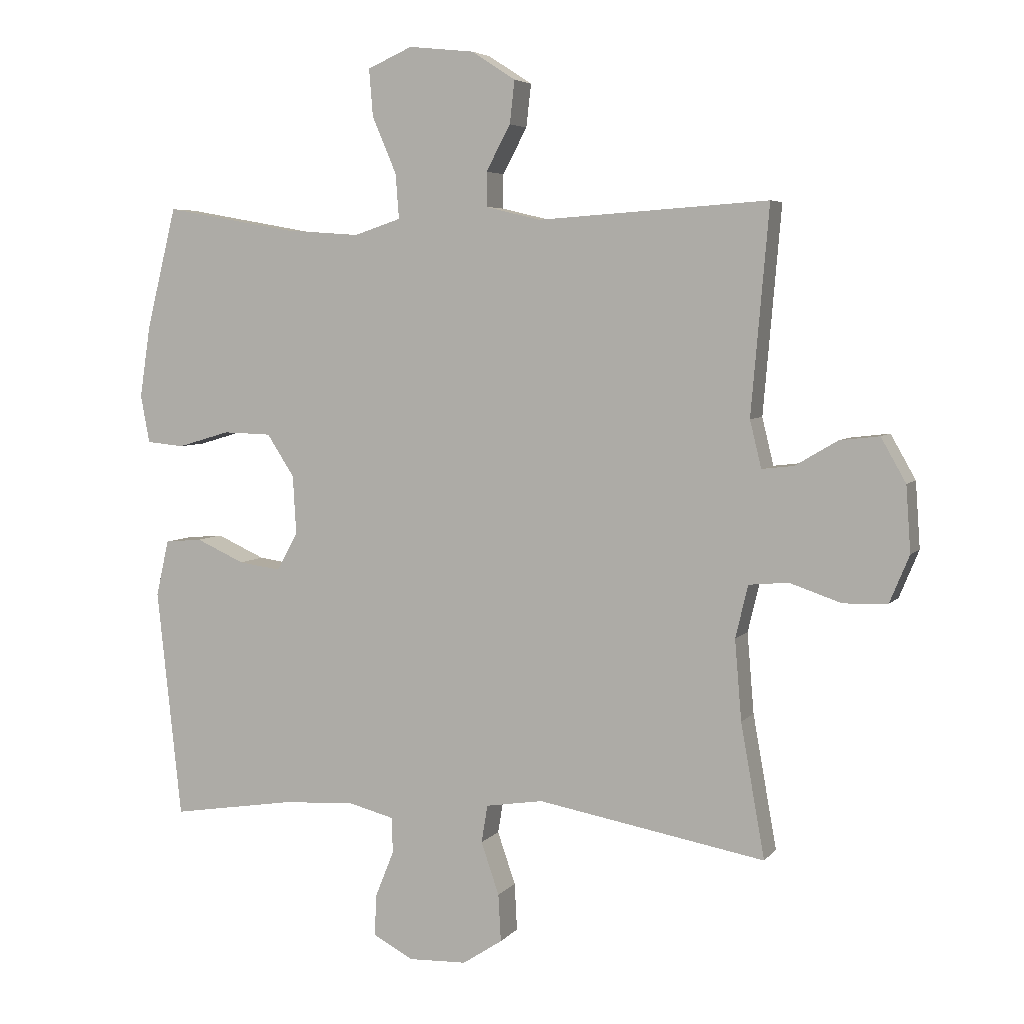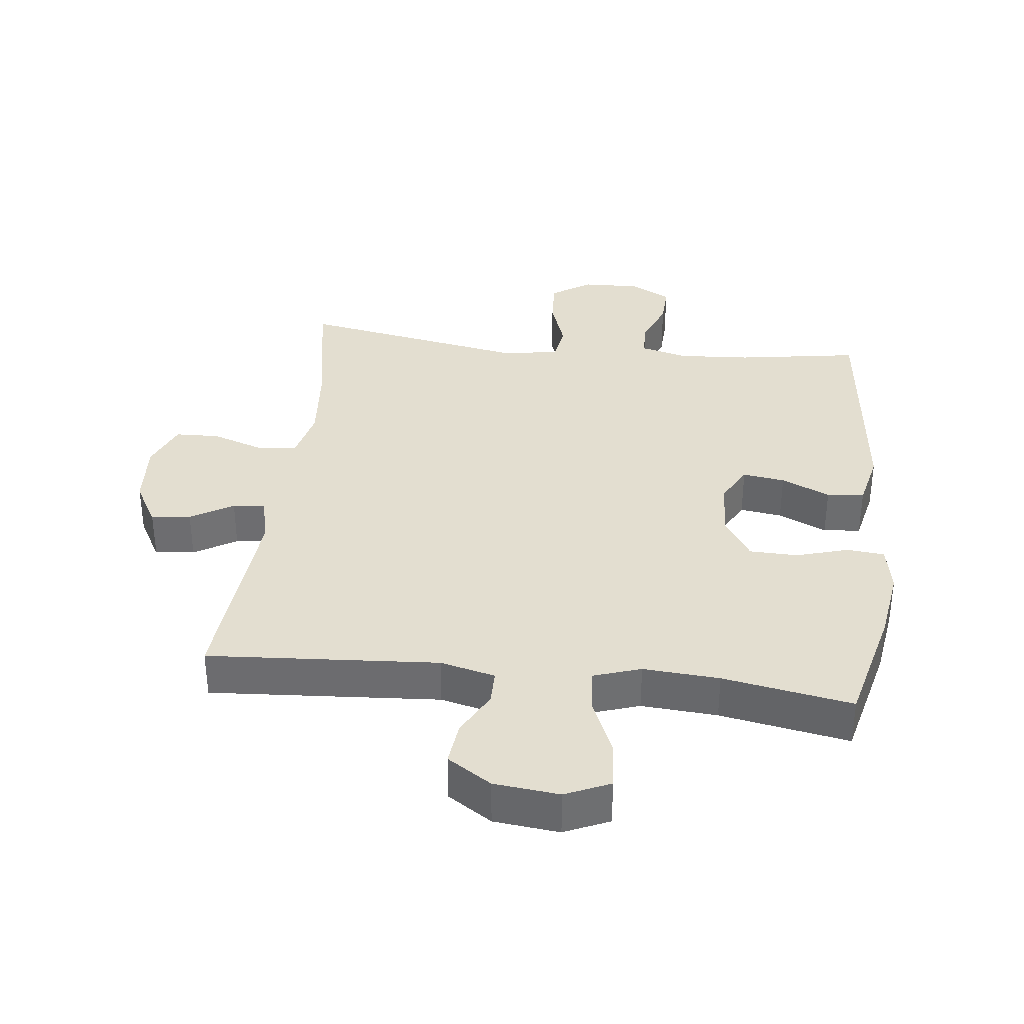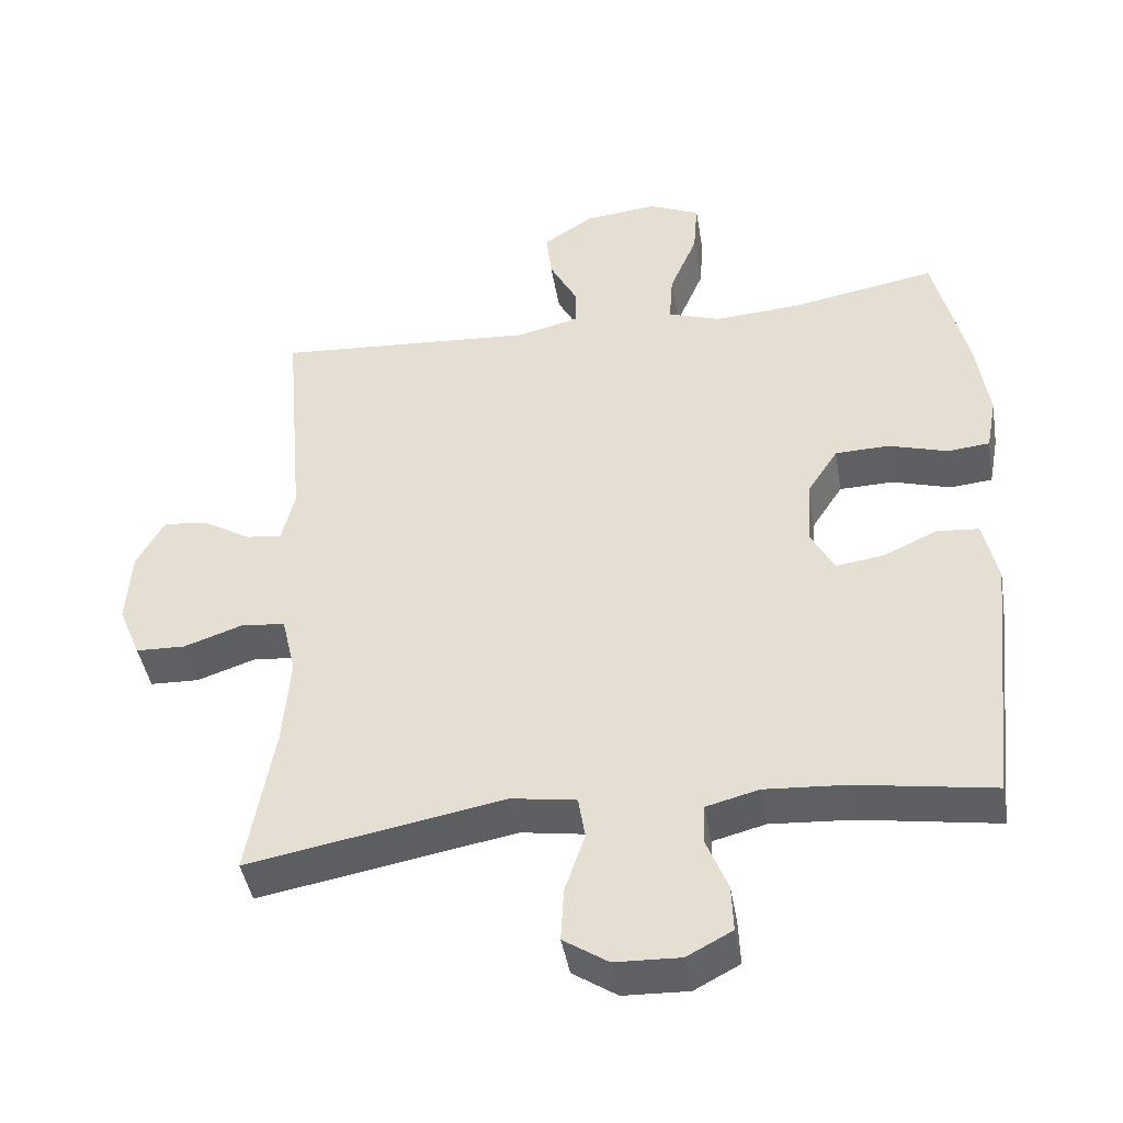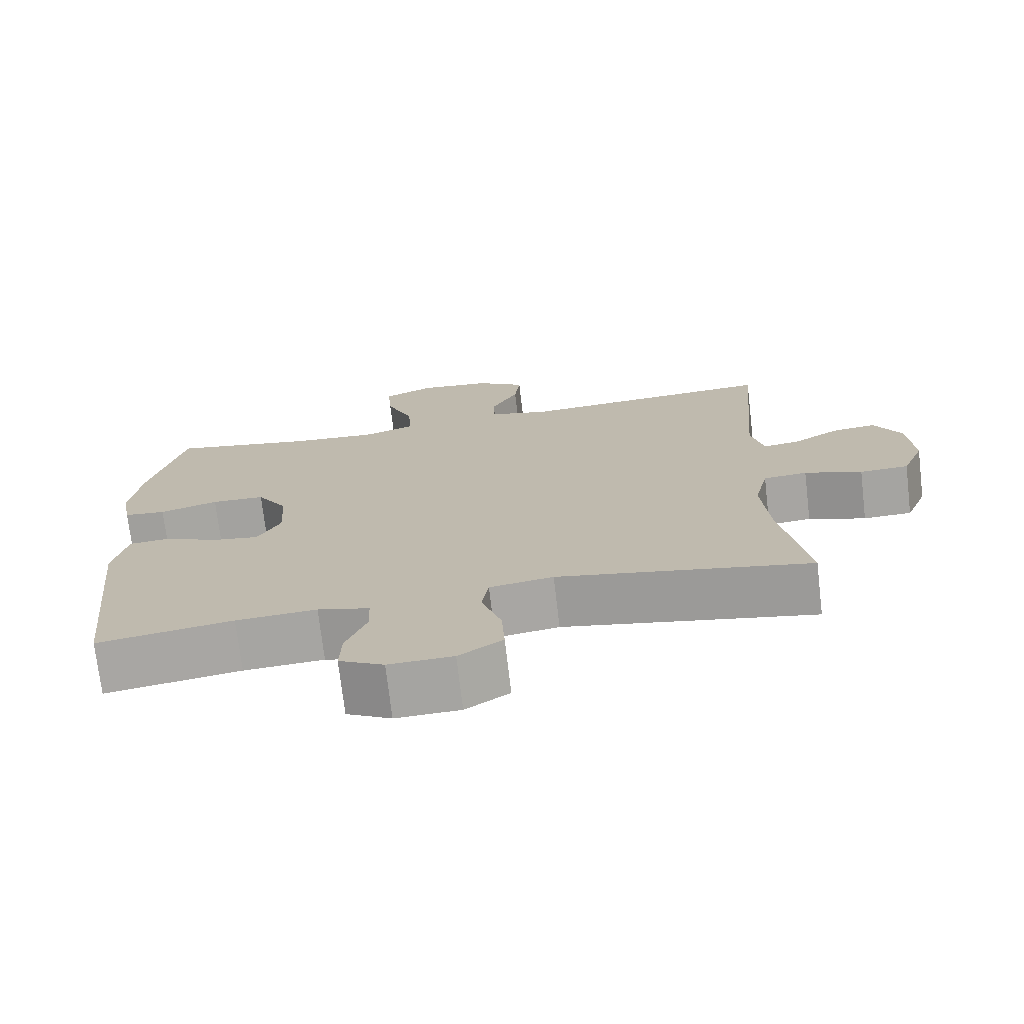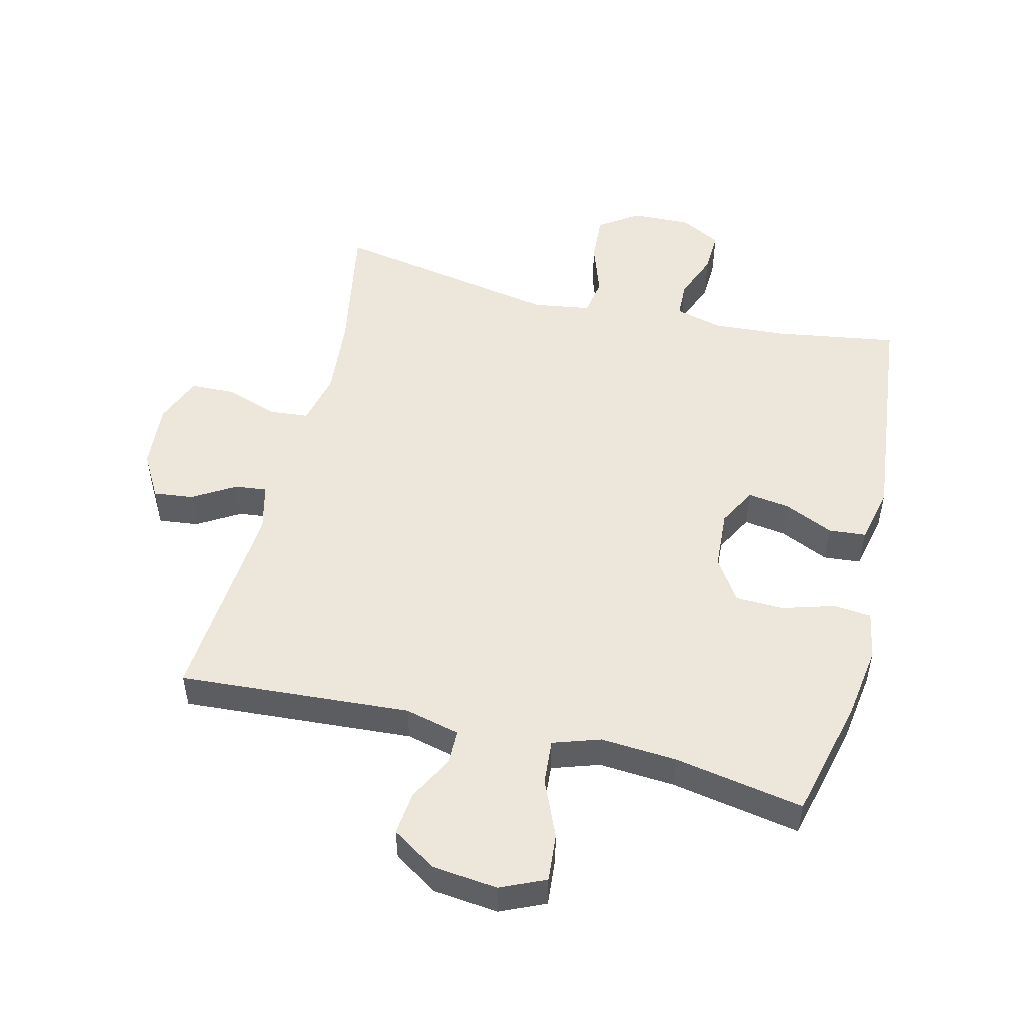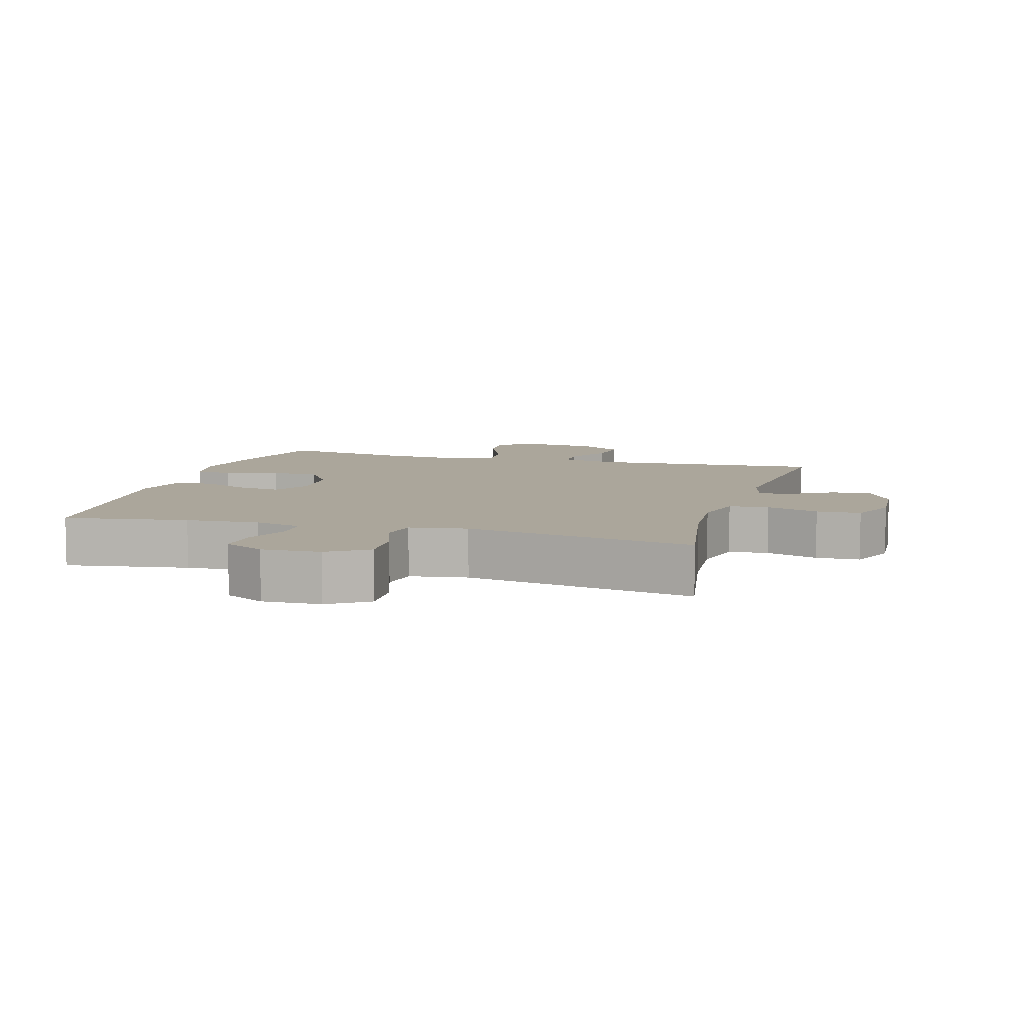
<metadata>
{"format":"obj","ext":"obj","renderer":"f3d","projection":"perspective","resolution":1024,"background":"white","views":[{"elev":5.1,"azim":-159.7,"up":"+Z"},{"elev":35.9,"azim":6.5,"up":"+Y"},{"elev":-43.1,"azim":9.5,"up":"+Z"},{"elev":-72.9,"azim":-173.3,"up":"+Z"},{"elev":51.6,"azim":13.7,"up":"+Y"},{"elev":7.9,"azim":-163.8,"up":"+Y"}]}
</metadata>
<code>
o path1252
v -0.4562 0.0375 0.1604
v -0.4745 0.0375 0.08574
v -0.5249 0.0375 0.09152
v -0.5922 0.0375 0.1314
v -0.655 0.0375 0.1387
v -0.6946 0.0375 0.06887
v -0.7019 0.0375 -0.03566
v -0.6707 0.0375 -0.1106
v -0.601 0.0375 -0.1129
v -0.5187 0.0375 -0.08505
v -0.4559 0.0375 -0.09078
v -0.436 0.0375 -0.1743
v -0.4467 0.0375 -0.3016
v -0.4845 0.0375 -0.5141
v -0.1229 0.0375 -0.4487
v -0.03186 0.0375 -0.4629
v -0.02206 0.0375 -0.5226
v -0.05056 0.0375 -0.6057
v -0.05465 0.0375 -0.6808
v 0.008303 0.0375 -0.7222
v 0.1006 0.0375 -0.7254
v 0.1646 0.0375 -0.6916
v 0.162 0.0375 -0.6262
v 0.1321 0.0375 -0.5518
v 0.134 0.0375 -0.4954
v 0.2083 0.0375 -0.4762
v 0.3237 0.0375 -0.4837
v 0.5174 0.0375 -0.5141
v 0.5564 0.0375 -0.1493
v 0.5362 0.0375 -0.0599
v 0.4772 0.0375 -0.05483
v 0.4001 0.0375 -0.08949
v 0.3332 0.0375 -0.09882
v 0.3002 0.0375 -0.0383
v 0.3056 0.0375 0.05449
v 0.3491 0.0375 0.1215
v 0.4253 0.0375 0.1237
v 0.5085 0.0375 0.0992
v 0.5681 0.0375 0.105
v 0.5822 0.0375 0.1808
v 0.565 0.0375 0.2958
v 0.5174 0.0375 0.4876
v 0.3123 0.0375 0.451
v 0.1915 0.0375 0.4425
v 0.1168 0.0375 0.4671
v 0.122 0.0375 0.5377
v 0.1608 0.0375 0.6282
v 0.1667 0.0375 0.7032
v 0.09567 0.0375 0.7346
v -0.008028 0.0375 0.7235
v -0.07787 0.0375 0.6785
v -0.07005 0.0375 0.6102
v -0.03143 0.0375 0.5382
v -0.03157 0.0375 0.484
v -0.1186 0.0375 0.4629
v -0.4845 0.0375 0.4876
v -0.4562 -0.0375 0.1604
v -0.4745 -0.0375 0.08574
v -0.5249 -0.0375 0.09152
v -0.5922 -0.0375 0.1314
v -0.655 -0.0375 0.1387
v -0.6946 -0.0375 0.06887
v -0.7019 -0.0375 -0.03566
v -0.6707 -0.0375 -0.1106
v -0.601 -0.0375 -0.1129
v -0.5187 -0.0375 -0.08505
v -0.4559 -0.0375 -0.09078
v -0.436 -0.0375 -0.1743
v -0.4467 -0.0375 -0.3016
v -0.4845 -0.0375 -0.5141
v -0.1229 -0.0375 -0.4487
v -0.03186 -0.0375 -0.4629
v -0.02206 -0.0375 -0.5226
v -0.05056 -0.0375 -0.6057
v -0.05465 -0.0375 -0.6808
v 0.008303 -0.0375 -0.7222
v 0.1006 -0.0375 -0.7254
v 0.1646 -0.0375 -0.6916
v 0.162 -0.0375 -0.6262
v 0.1321 -0.0375 -0.5518
v 0.134 -0.0375 -0.4954
v 0.2083 -0.0375 -0.4762
v 0.3237 -0.0375 -0.4837
v 0.5174 -0.0375 -0.5141
v 0.5564 -0.0375 -0.1493
v 0.5362 -0.0375 -0.0599
v 0.4772 -0.0375 -0.05483
v 0.4001 -0.0375 -0.08949
v 0.3332 -0.0375 -0.09882
v 0.3002 -0.0375 -0.0383
v 0.3056 -0.0375 0.05449
v 0.3491 -0.0375 0.1215
v 0.4253 -0.0375 0.1237
v 0.5085 -0.0375 0.0992
v 0.5681 -0.0375 0.105
v 0.5822 -0.0375 0.1808
v 0.565 -0.0375 0.2958
v 0.5174 -0.0375 0.4876
v 0.3123 -0.0375 0.451
v 0.1915 -0.0375 0.4425
v 0.1168 -0.0375 0.4671
v 0.122 -0.0375 0.5377
v 0.1608 -0.0375 0.6282
v 0.1667 -0.0375 0.7032
v 0.09567 -0.0375 0.7346
v -0.008028 -0.0375 0.7235
v -0.07787 -0.0375 0.6785
v -0.07005 -0.0375 0.6102
v -0.03143 -0.0375 0.5382
v -0.03157 -0.0375 0.484
v -0.1186 -0.0375 0.4629
v -0.4845 -0.0375 0.4876
v 0.1667 0.0375 0.7032
v 0.1667 0.0375 0.7032
v 0.09567 0.0375 0.7346
v -0.008028 0.0375 0.7235
v -0.07787 0.0375 0.6785
v -0.07787 0.0375 0.6785
v 0.1608 0.0375 0.6282
v -0.07005 0.0375 0.6102
v 0.122 0.0375 0.5377
v -0.03143 0.0375 0.5382
v -0.03157 0.0375 0.484
v -0.03157 0.0375 0.484
v 0.1168 0.0375 0.4671
v 0.1168 0.0375 0.4671
v -0.1186 0.0375 0.4629
v 0.5174 0.0375 0.4876
v 0.5174 0.0375 0.4876
v 0.3123 0.0375 0.451
v 0.1915 0.0375 0.4425
v -0.4845 0.0375 0.4876
v -0.4845 0.0375 0.4876
v 0.565 0.0375 0.2958
v 0.5822 0.0375 0.1808
v -0.4562 0.0375 0.1604
v 0.5681 0.0375 0.105
v 0.5681 0.0375 0.105
v 0.3491 0.0375 0.1215
v 0.4253 0.0375 0.1237
v -0.4745 0.0375 0.08574
v -0.4745 0.0375 0.08574
v -0.5922 0.0375 0.1314
v -0.655 0.0375 0.1387
v -0.655 0.0375 0.1387
v -0.6946 0.0375 0.06887
v -0.5249 0.0375 0.09152
v 0.5085 0.0375 0.0992
v 0.3056 0.0375 0.05449
v -0.7019 0.0375 -0.03566
v 0.3002 0.0375 -0.0383
v -0.6707 0.0375 -0.1106
v -0.6707 0.0375 -0.1106
v 0.3332 0.0375 -0.09882
v 0.3332 0.0375 -0.09882
v 0.5362 0.0375 -0.0599
v 0.5362 0.0375 -0.0599
v 0.4772 0.0375 -0.05483
v 0.4001 0.0375 -0.08949
v 0.5564 0.0375 -0.1493
v -0.5187 0.0375 -0.08505
v -0.4559 0.0375 -0.09078
v -0.4559 0.0375 -0.09078
v -0.601 0.0375 -0.1129
v -0.436 0.0375 -0.1743
v -0.4467 0.0375 -0.3016
v 0.5174 0.0375 -0.5141
v 0.5174 0.0375 -0.5141
v 0.3237 0.0375 -0.4837
v 0.2083 0.0375 -0.4762
v -0.1229 0.0375 -0.4487
v -0.03186 0.0375 -0.4629
v -0.03186 0.0375 -0.4629
v -0.02206 0.0375 -0.5226
v 0.134 0.0375 -0.4954
v 0.134 0.0375 -0.4954
v -0.4845 0.0375 -0.5141
v -0.4845 0.0375 -0.5141
v 0.1321 0.0375 -0.5518
v -0.05056 0.0375 -0.6057
v 0.162 0.0375 -0.6262
v -0.05465 0.0375 -0.6808
v 0.1646 0.0375 -0.6916
v 0.1646 0.0375 -0.6916
v 0.008303 0.0375 -0.7222
v 0.1006 0.0375 -0.7254
v 0.1667 -0.0375 0.7032
v 0.1667 -0.0375 0.7032
v 0.09567 -0.0375 0.7346
v -0.008028 -0.0375 0.7235
v -0.07787 -0.0375 0.6785
v -0.07787 -0.0375 0.6785
v 0.1608 -0.0375 0.6282
v -0.07005 -0.0375 0.6102
v 0.122 -0.0375 0.5377
v -0.03143 -0.0375 0.5382
v -0.03157 -0.0375 0.484
v -0.03157 -0.0375 0.484
v 0.1168 -0.0375 0.4671
v 0.1168 -0.0375 0.4671
v -0.1186 -0.0375 0.4629
v 0.5174 -0.0375 0.4876
v 0.5174 -0.0375 0.4876
v 0.3123 -0.0375 0.451
v 0.1915 -0.0375 0.4425
v -0.4845 -0.0375 0.4876
v -0.4845 -0.0375 0.4876
v 0.565 -0.0375 0.2958
v 0.5822 -0.0375 0.1808
v -0.4562 -0.0375 0.1604
v 0.5681 -0.0375 0.105
v 0.5681 -0.0375 0.105
v 0.3491 -0.0375 0.1215
v 0.4253 -0.0375 0.1237
v -0.4745 -0.0375 0.08574
v -0.4745 -0.0375 0.08574
v -0.5922 -0.0375 0.1314
v -0.655 -0.0375 0.1387
v -0.655 -0.0375 0.1387
v -0.6946 -0.0375 0.06887
v -0.5249 -0.0375 0.09152
v 0.5085 -0.0375 0.0992
v 0.3056 -0.0375 0.05449
v -0.7019 -0.0375 -0.03566
v 0.3002 -0.0375 -0.0383
v -0.6707 -0.0375 -0.1106
v -0.6707 -0.0375 -0.1106
v 0.3332 -0.0375 -0.09882
v 0.3332 -0.0375 -0.09882
v 0.5362 -0.0375 -0.0599
v 0.5362 -0.0375 -0.0599
v 0.4772 -0.0375 -0.05483
v 0.4001 -0.0375 -0.08949
v 0.5564 -0.0375 -0.1493
v -0.5187 -0.0375 -0.08505
v -0.4559 -0.0375 -0.09078
v -0.4559 -0.0375 -0.09078
v -0.601 -0.0375 -0.1129
v -0.436 -0.0375 -0.1743
v -0.4467 -0.0375 -0.3016
v 0.5174 -0.0375 -0.5141
v 0.5174 -0.0375 -0.5141
v 0.3237 -0.0375 -0.4837
v 0.2083 -0.0375 -0.4762
v -0.1229 -0.0375 -0.4487
v -0.03186 -0.0375 -0.4629
v -0.03186 -0.0375 -0.4629
v -0.02206 -0.0375 -0.5226
v 0.134 -0.0375 -0.4954
v 0.134 -0.0375 -0.4954
v -0.4845 -0.0375 -0.5141
v -0.4845 -0.0375 -0.5141
v 0.1321 -0.0375 -0.5518
v -0.05056 -0.0375 -0.6057
v 0.162 -0.0375 -0.6262
v -0.05465 -0.0375 -0.6808
v 0.1646 -0.0375 -0.6916
v 0.1646 -0.0375 -0.6916
v 0.008303 -0.0375 -0.7222
v 0.1006 -0.0375 -0.7254
f 189 193 187
f 214 222 209
f 239 225 236
f 210 236 223
f 249 244 228
f 245 225 239
f 240 245 239
f 246 228 225
f 255 260 257
f 233 234 232
f 254 253 248
f 244 243 228
f 236 225 223
f 194 190 191
f 253 259 255
f 195 197 199
f 218 220 217
f 209 222 211
f 196 195 190
f 260 255 259
f 236 215 235
f 190 193 189
f 201 223 197
f 208 214 209
f 228 243 233
f 249 248 253
f 238 221 224
f 256 259 254
f 259 253 254
f 223 213 205
f 234 243 241
f 197 195 196
f 210 223 201
f 196 190 194
f 248 249 246
f 245 240 251
f 204 214 208
f 246 249 228
f 238 235 221
f 217 220 221
f 226 238 224
f 193 190 195
f 197 223 199
f 204 208 202
f 215 236 210
f 199 223 205
f 246 225 245
f 205 213 204
f 234 233 243
f 232 234 230
f 220 224 221
f 210 201 206
f 221 235 215
f 213 214 204
f 114 49 105 188
f 49 50 106 105
f 50 118 192 106
f 47 48 104 103
f 51 52 108 107
f 46 47 103 102
f 52 53 109 108
f 53 124 198 109
f 126 46 102 200
f 54 55 111 110
f 129 43 99 203
f 44 45 101 100
f 55 133 207 111
f 43 44 100 99
f 41 42 98 97
f 40 41 97 96
f 56 1 57 112
f 138 40 96 212
f 36 37 93 92
f 1 142 216 57
f 4 145 219 60
f 5 6 62 61
f 3 4 60 59
f 38 39 95 94
f 37 38 94 93
f 35 36 92 91
f 2 3 59 58
f 6 7 63 62
f 34 35 91 90
f 7 153 227 63
f 155 34 90 229
f 157 31 87 231
f 31 32 88 87
f 29 30 86 85
f 10 163 237 66
f 9 10 66 65
f 8 9 65 64
f 32 33 89 88
f 11 12 68 67
f 12 13 69 68
f 168 29 85 242
f 27 28 84 83
f 26 27 83 82
f 15 173 247 71
f 16 17 73 72
f 176 26 82 250
f 178 15 71 252
f 13 14 70 69
f 24 25 81 80
f 17 18 74 73
f 23 24 80 79
f 18 19 75 74
f 184 23 79 258
f 19 20 76 75
f 21 22 78 77
f 20 21 77 76
f 115 113 119
f 140 135 148
f 165 162 151
f 136 149 162
f 175 154 170
f 171 165 151
f 166 165 171
f 172 151 154
f 181 183 186
f 159 158 160
f 180 174 179
f 170 154 169
f 162 149 151
f 120 117 116
f 179 181 185
f 121 125 123
f 144 143 146
f 135 137 148
f 122 116 121
f 186 185 181
f 162 161 141
f 116 115 119
f 127 123 149
f 134 135 140
f 154 159 169
f 175 179 174
f 164 150 147
f 182 180 185
f 185 180 179
f 149 131 139
f 160 167 169
f 123 122 121
f 136 127 149
f 122 120 116
f 174 172 175
f 171 177 166
f 130 134 140
f 172 154 175
f 164 147 161
f 143 147 146
f 152 150 164
f 119 121 116
f 123 125 149
f 130 128 134
f 141 136 162
f 125 131 149
f 172 171 151
f 131 130 139
f 160 169 159
f 158 156 160
f 146 147 150
f 136 132 127
f 147 141 161
f 139 130 140

</code>
